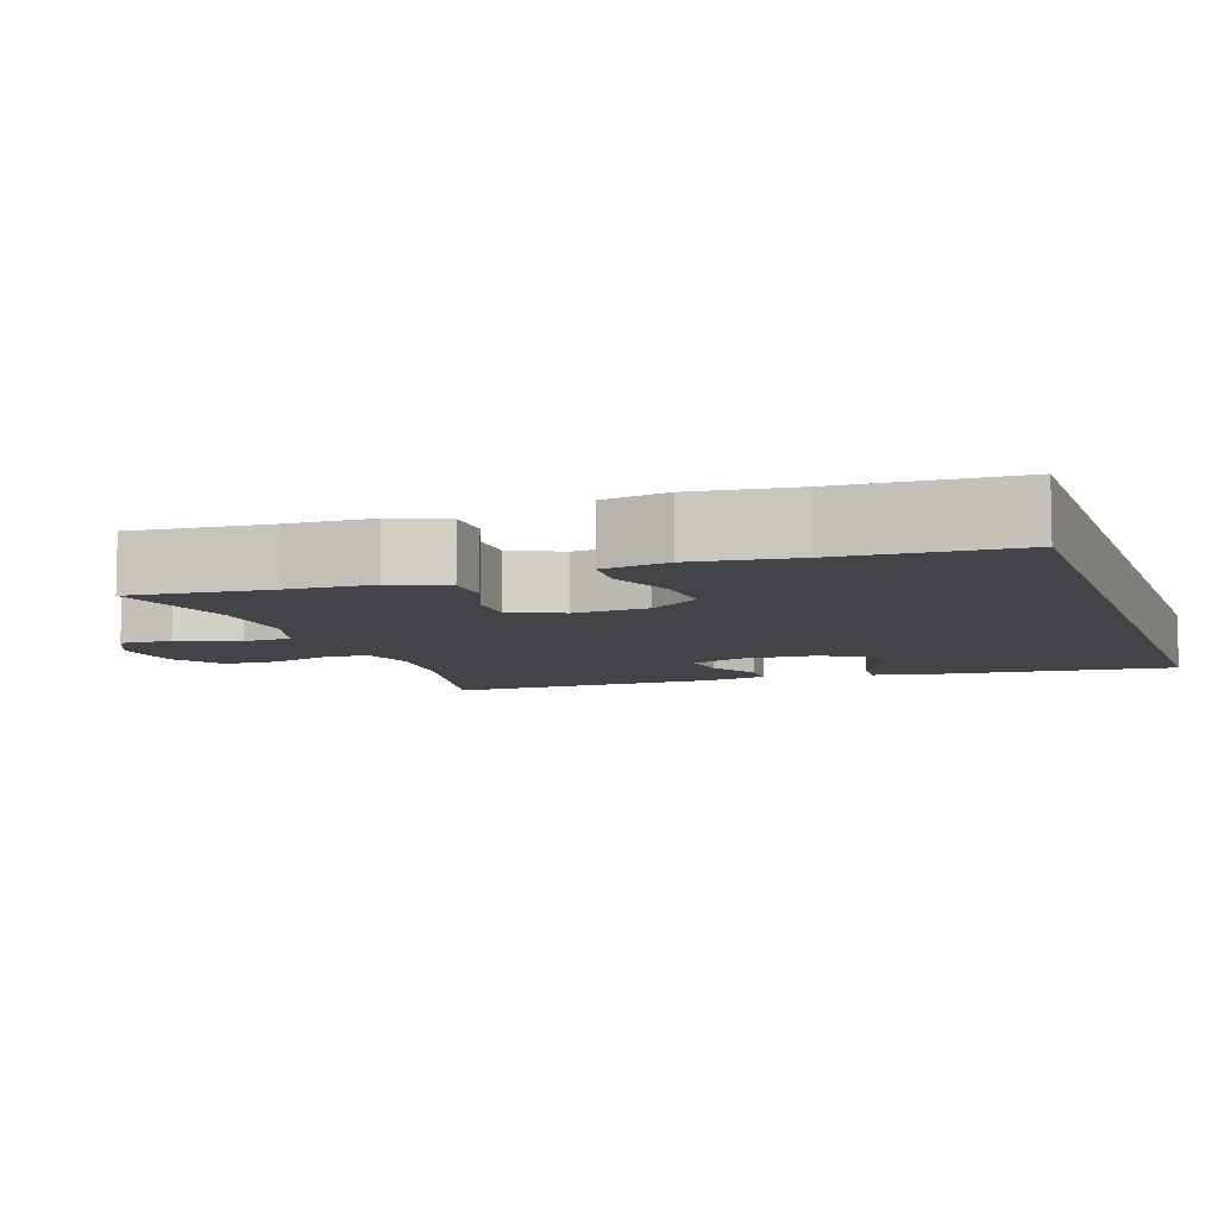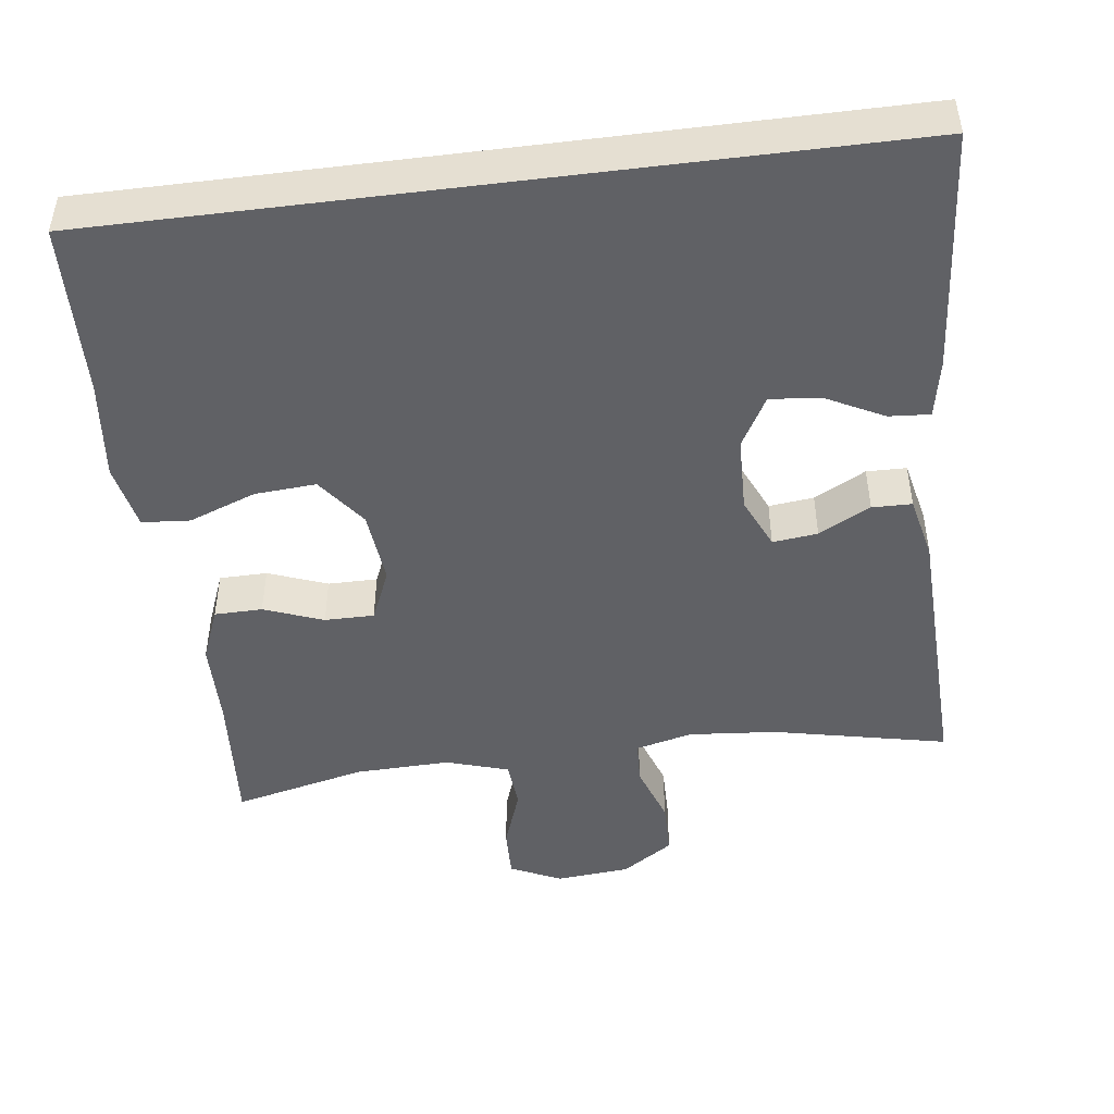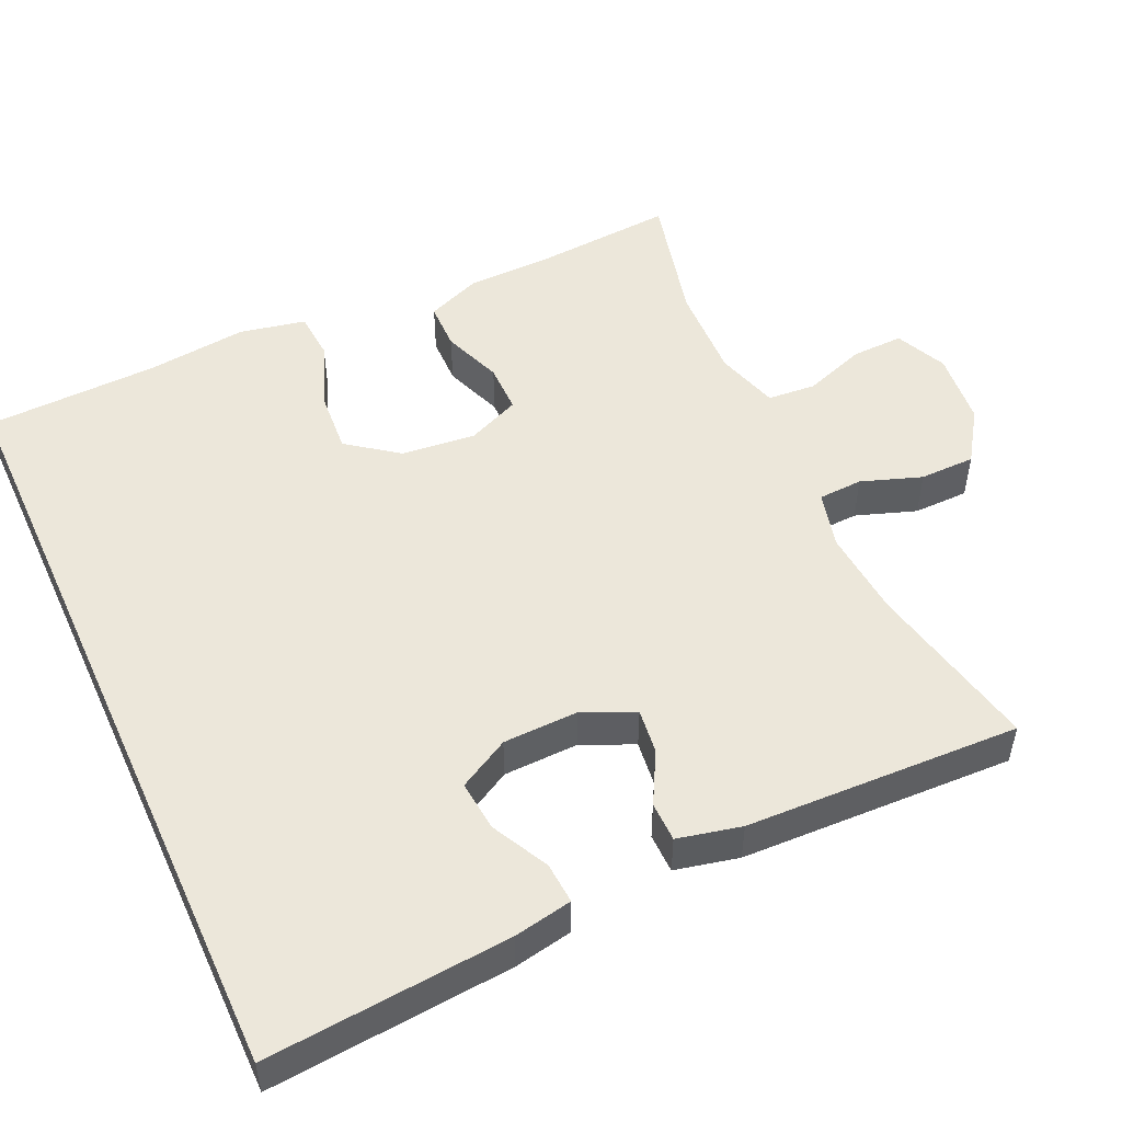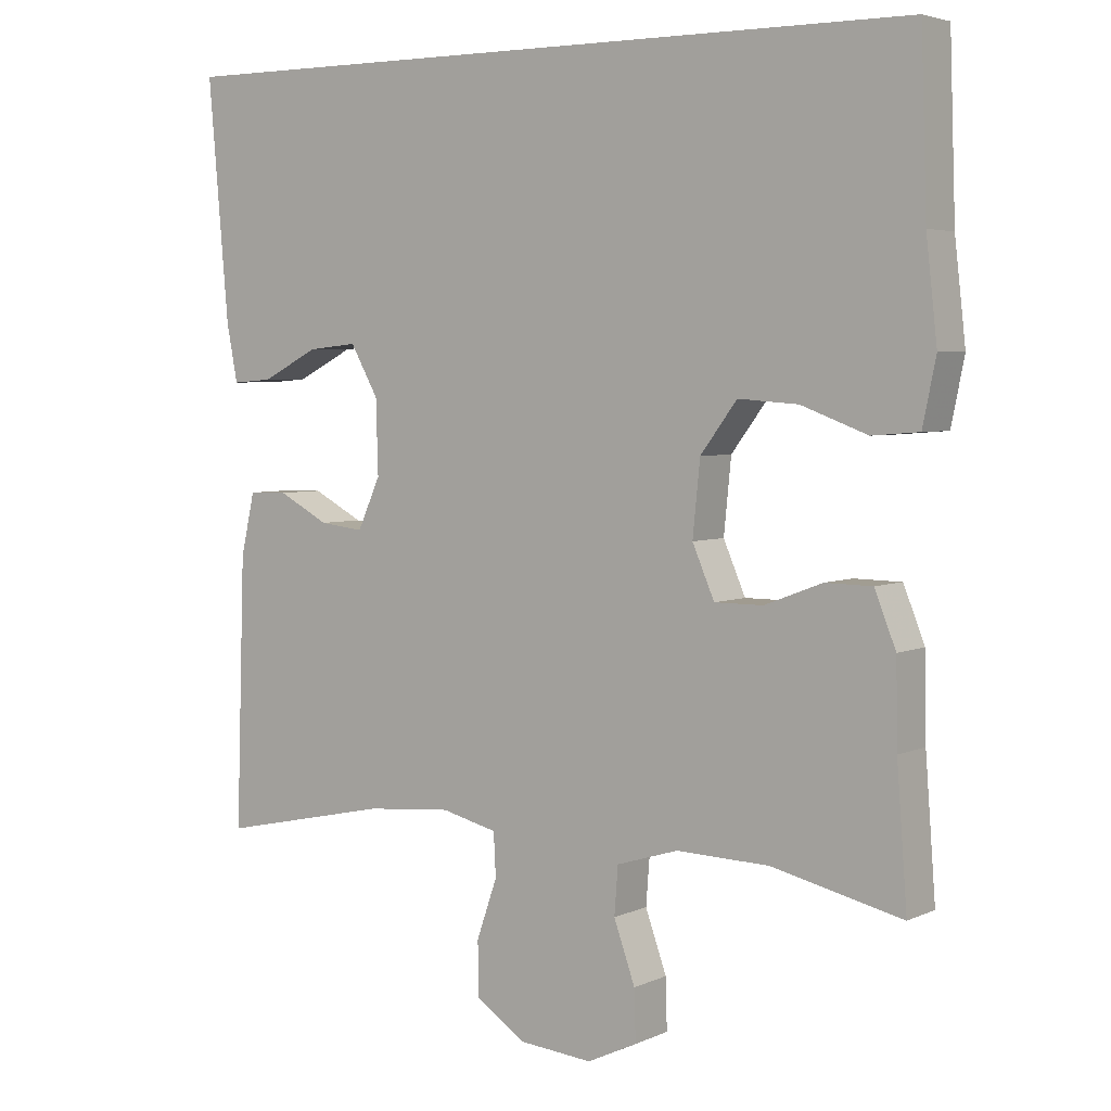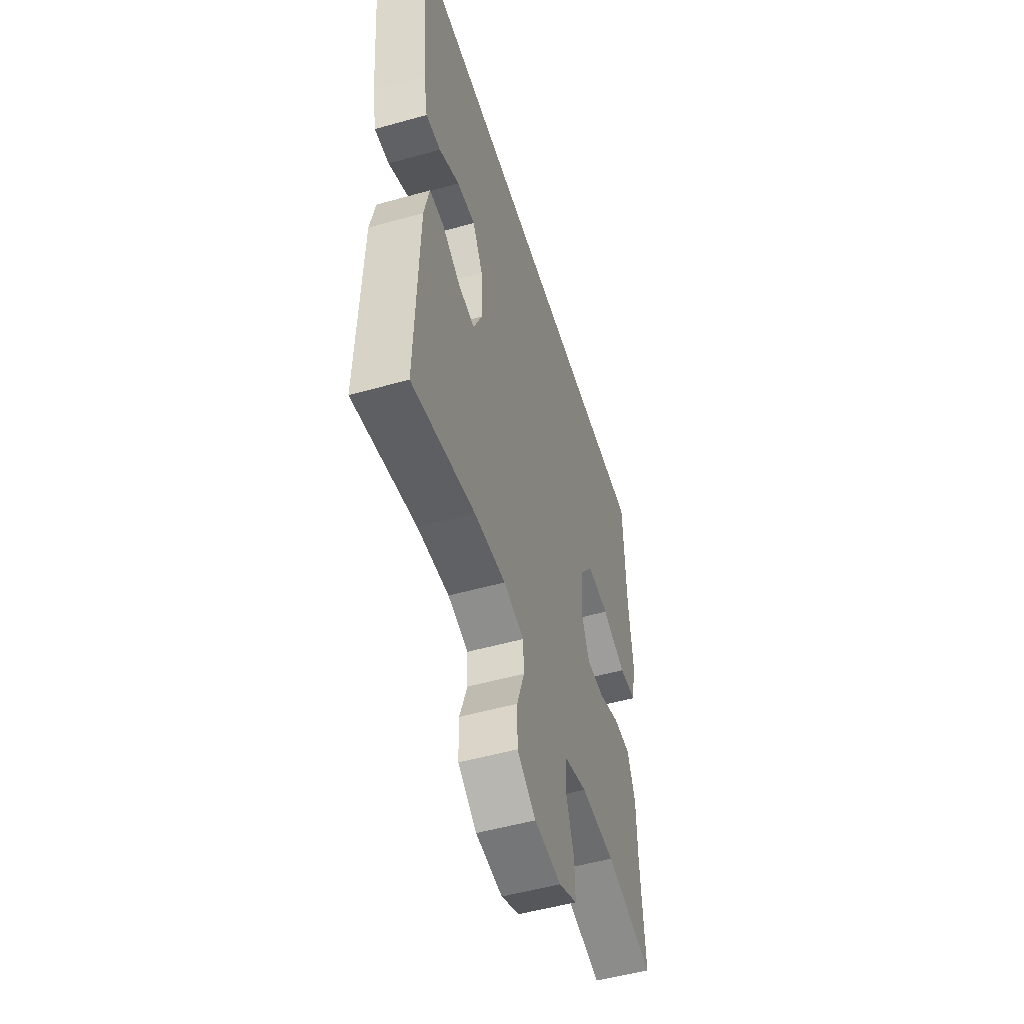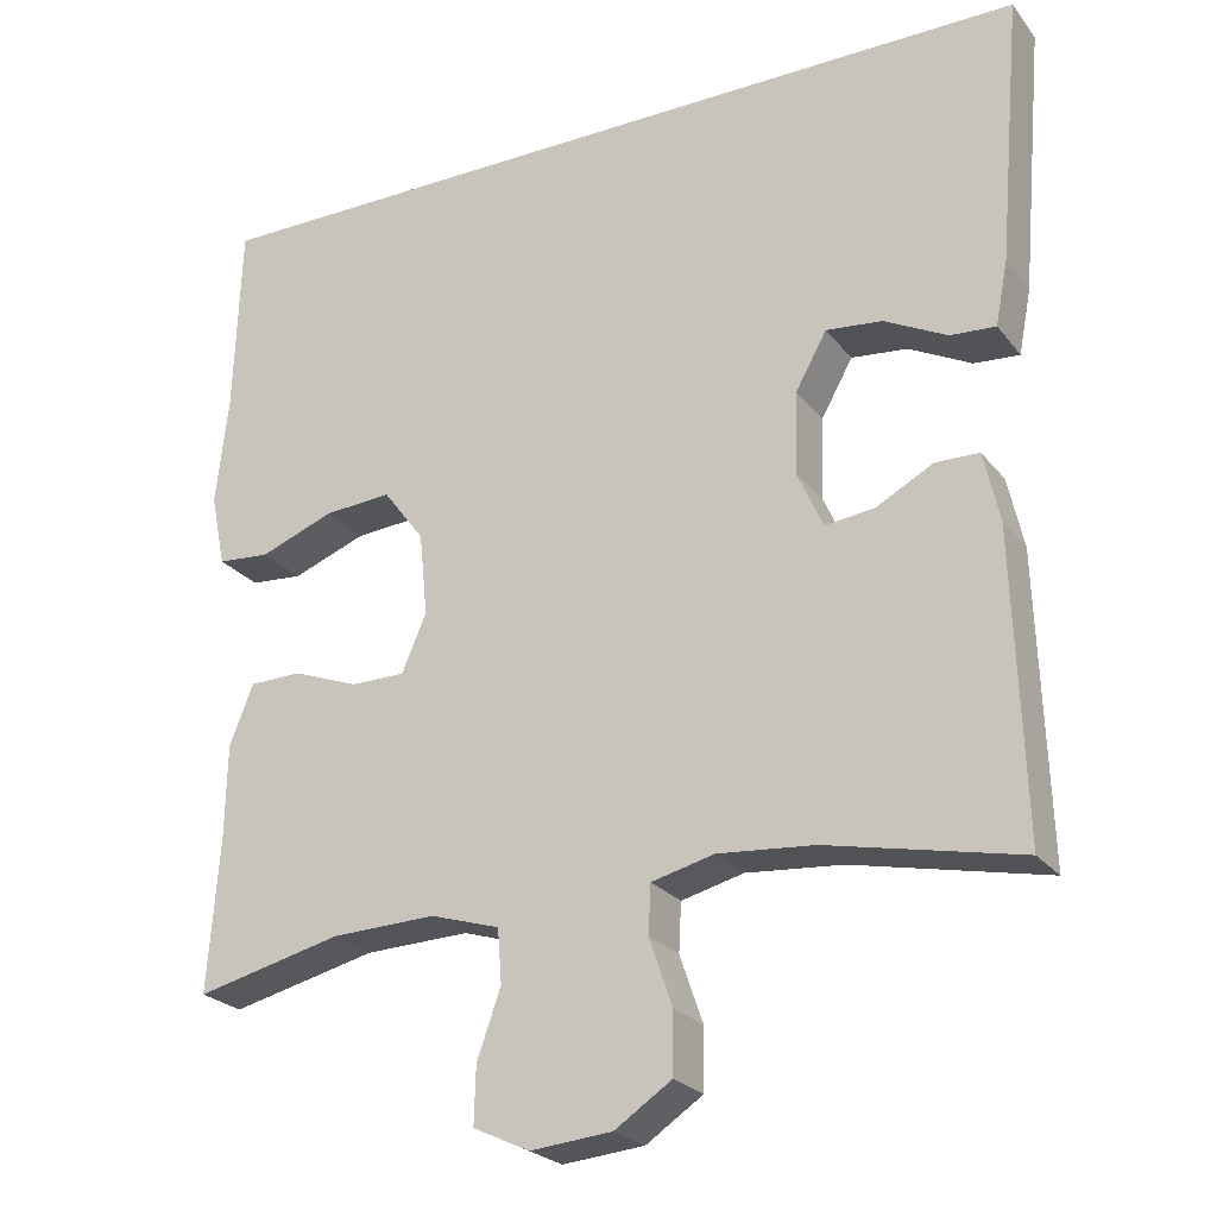
<metadata>
{"format":"obj","ext":"obj","renderer":"f3d","projection":"perspective","resolution":1024,"background":"white","views":[{"elev":-7.9,"azim":-71.4,"up":"+Y"},{"elev":-47.1,"azim":7.3,"up":"+Y"},{"elev":51.0,"azim":65.5,"up":"+Y"},{"elev":4.2,"azim":-144.9,"up":"+Z"},{"elev":-51.9,"azim":106.9,"up":"+Z"},{"elev":-24.3,"azim":28.5,"up":"+Z"}]}
</metadata>
<code>
v 0.539 0.07 0.5
v 0.511 0.07 0.175
v 0.496 0.07 0.097
v 0.441 0.07 0.101
v 0.365 0.07 0.14
v 0.297 0.07 0.147
v 0.259 0.07 0.079
v 0.256 0.07 -0.022
v 0.287 0.07 -0.091
v 0.347 0.07 -0.084
v 0.416 0.07 -0.047
v 0.469 0.07 -0.048
v 0.488 0.07 -0.133
v 0.5 0.07 -0.5
v 0.267 0.07 -0.45
v 0.15 0.07 -0.44
v 0.074 0.07 -0.459
v 0.071 0.07 -0.518
v 0.099 0.07 -0.599
v 0.098 0.07 -0.673
v 0.029 0.07 -0.719
v -0.07 0.07 -0.728
v -0.138 0.07 -0.696
v -0.136 0.07 -0.627
v -0.107 0.07 -0.545
v -0.112 0.07 -0.48
v -0.196 0.07 -0.454
v -0.323 0.07 -0.458
v -0.5 0.07 -0.5
v -0.486 0.07 -0.314
v -0.484 0.07 -0.2
v -0.455 0.07 -0.127
v -0.391 0.07 -0.126
v -0.312 0.07 -0.156
v -0.246 0.07 -0.156
v -0.216 0.07 -0.086
v -0.226 0.07 0.014
v -0.276 0.07 0.081
v -0.358 0.07 0.075
v -0.448 0.07 0.041
v -0.512 0.07 0.046
v -0.53 0.07 0.134
v -0.515 0.07 0.268
v -0.507 0.07 0.5
v 0.539 0 0.5
v 0.511 0 0.175
v 0.496 0 0.097
v 0.441 0 0.101
v 0.365 0 0.14
v 0.297 0 0.147
v 0.259 0 0.079
v 0.256 0 -0.022
v 0.287 0 -0.091
v 0.347 0 -0.084
v 0.416 0 -0.047
v 0.469 0 -0.048
v 0.488 0 -0.133
v 0.5 0 -0.5
v 0.267 0 -0.45
v 0.15 0 -0.44
v 0.074 0 -0.459
v 0.071 0 -0.518
v 0.099 0 -0.599
v 0.098 0 -0.673
v 0.029 0 -0.719
v -0.07 0 -0.728
v -0.138 0 -0.696
v -0.136 0 -0.627
v -0.107 0 -0.545
v -0.112 0 -0.48
v -0.196 0 -0.454
v -0.323 0 -0.458
v -0.5 0 -0.5
v -0.486 0 -0.314
v -0.484 0 -0.2
v -0.455 0 -0.127
v -0.391 0 -0.126
v -0.312 0 -0.156
v -0.246 0 -0.156
v -0.216 0 -0.086
v -0.226 0 0.014
v -0.276 0 0.081
v -0.358 0 0.075
v -0.448 0 0.041
v -0.512 0 0.046
v -0.53 0 0.134
v -0.515 0 0.268
v -0.507 0 0.5
f 43 44 1 2
f 39 40 41 42
f 38 39 42 43
f 31 32 33 34
f 30 31 34 35
f 28 29 30 35
f 27 28 35 36
f 22 23 24 25
f 22 25 26
f 21 22 26
f 18 19 20 21
f 17 18 21 26
f 16 17 26 27
f 12 13 14 15
f 10 11 12 15
f 9 10 15 16
f 8 9 16 27
f 2 3 4 5
f 2 5 6
f 38 43 2 6
f 7 8 27 36
f 7 36 37
f 6 7 37 38
f 46 45 88 87
f 86 85 84 83
f 87 86 83 82
f 78 77 76 75
f 79 78 75 74
f 79 74 73 72
f 80 79 72 71
f 69 68 67 66
f 70 69 66
f 70 66 65
f 65 64 63 62
f 70 65 62 61
f 71 70 61 60
f 59 58 57 56
f 59 56 55 54
f 60 59 54 53
f 71 60 53 52
f 49 48 47 46
f 50 49 46
f 50 46 87 82
f 80 71 52 51
f 81 80 51
f 82 81 51 50
f 1 45 46 2
f 2 46 47 3
f 3 47 48 4
f 4 48 49 5
f 5 49 50 6
f 6 50 51 7
f 7 51 52 8
f 8 52 53 9
f 9 53 54 10
f 10 54 55 11
f 11 55 56 12
f 12 56 57 13
f 13 57 58 14
f 14 58 59 15
f 15 59 60 16
f 16 60 61 17
f 17 61 62 18
f 18 62 63 19
f 19 63 64 20
f 20 64 65 21
f 21 65 66 22
f 22 66 67 23
f 23 67 68 24
f 24 68 69 25
f 25 69 70 26
f 26 70 71 27
f 27 71 72 28
f 28 72 73 29
f 29 73 74 30
f 30 74 75 31
f 31 75 76 32
f 32 76 77 33
f 33 77 78 34
f 34 78 79 35
f 35 79 80 36
f 36 80 81 37
f 37 81 82 38
f 38 82 83 39
f 39 83 84 40
f 40 84 85 41
f 41 85 86 42
f 42 86 87 43
f 43 87 88 44
f 44 88 45 1

</code>
